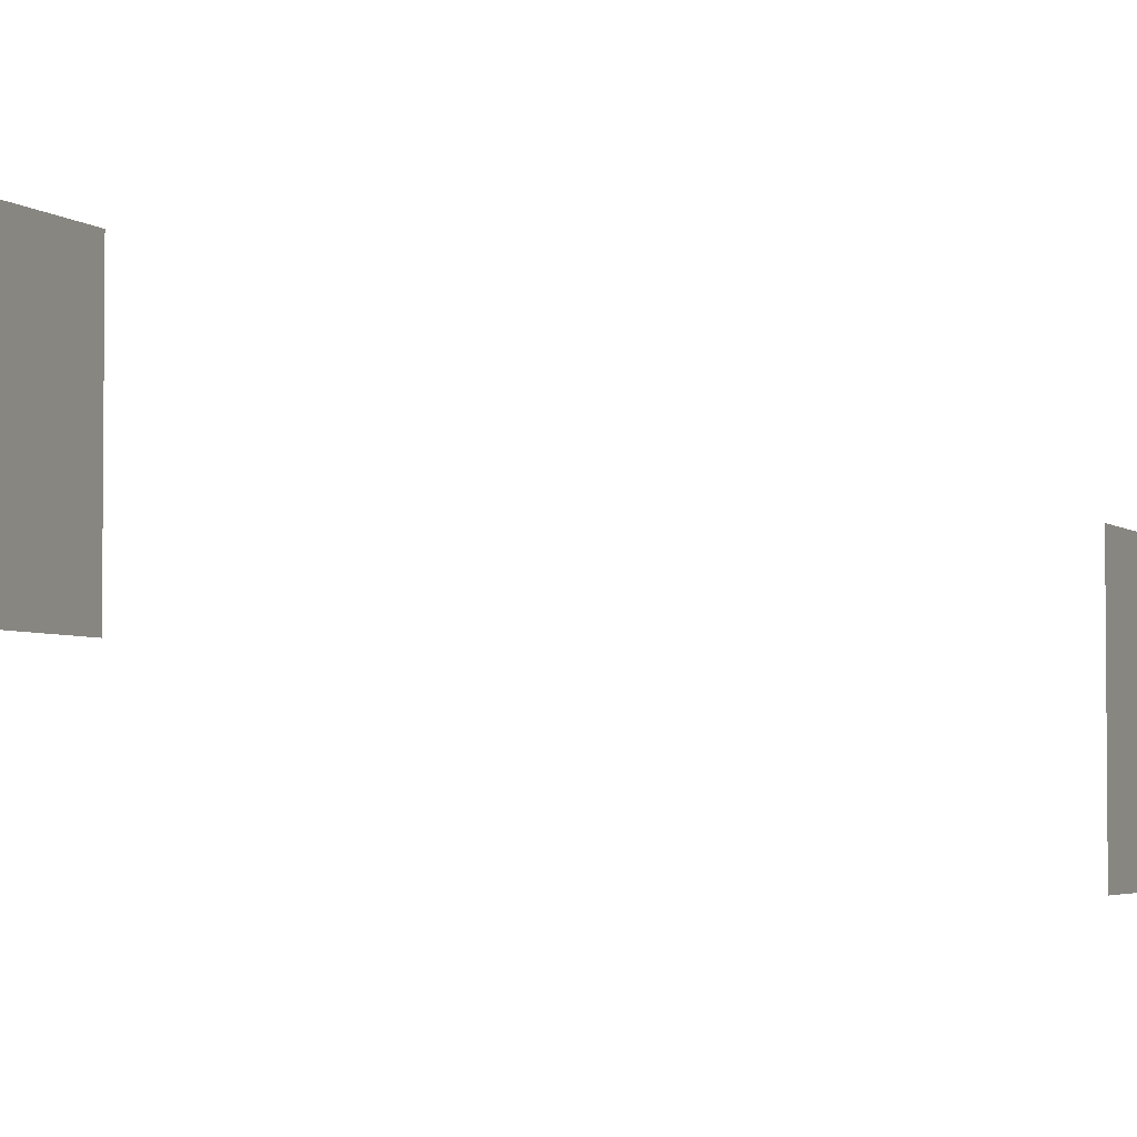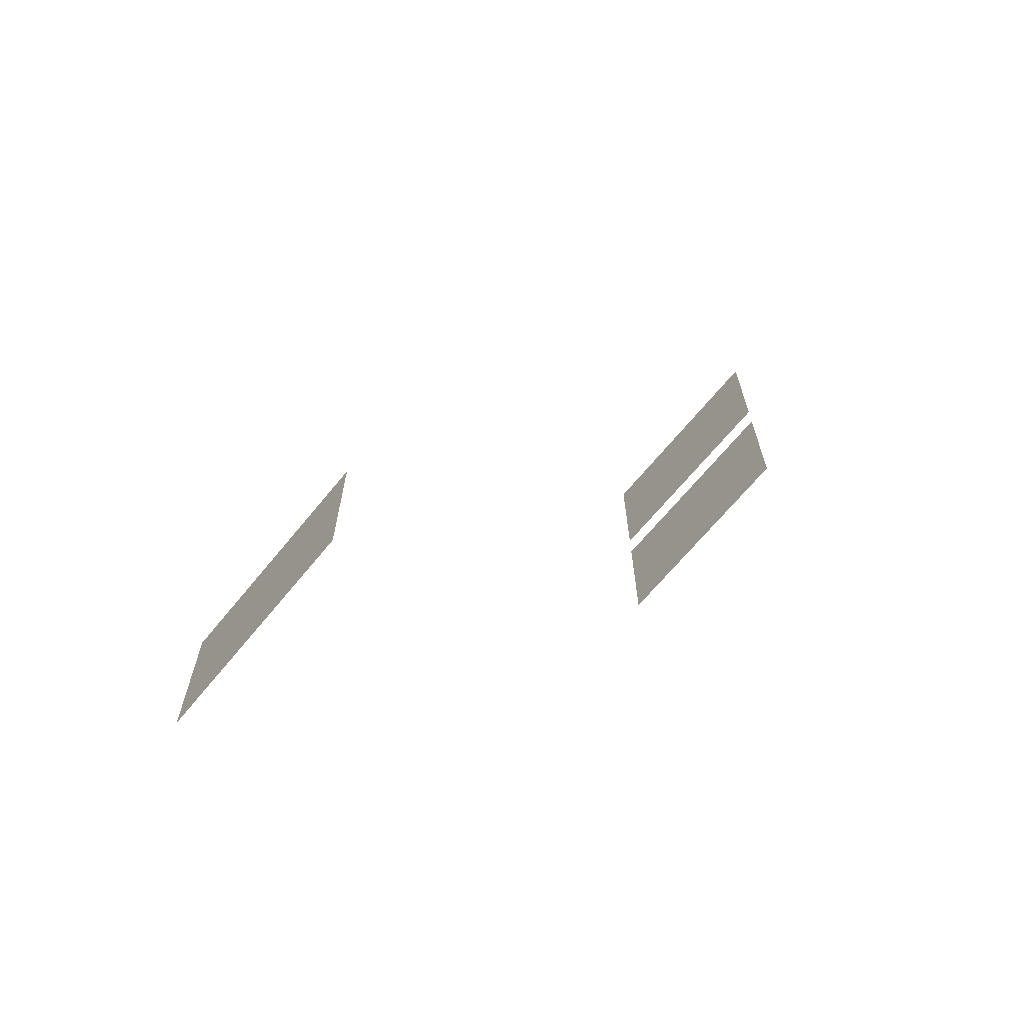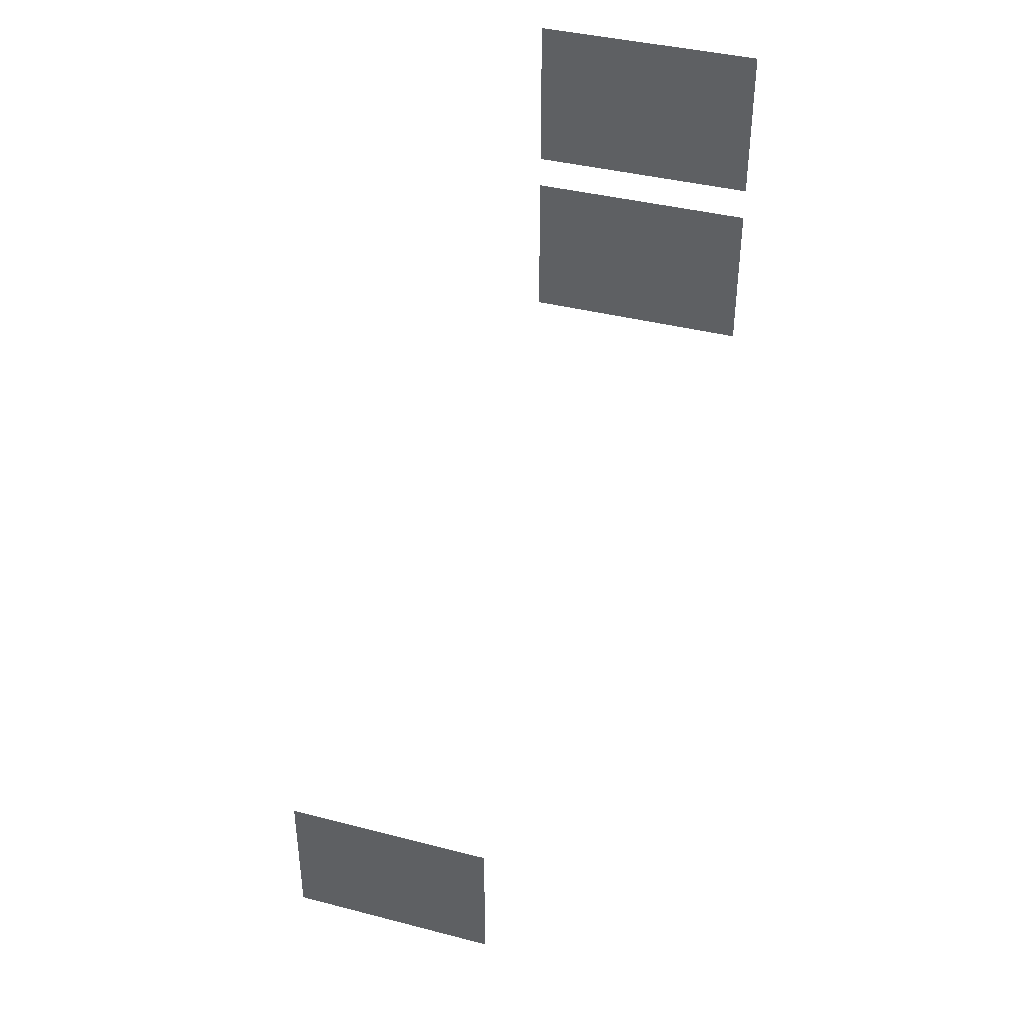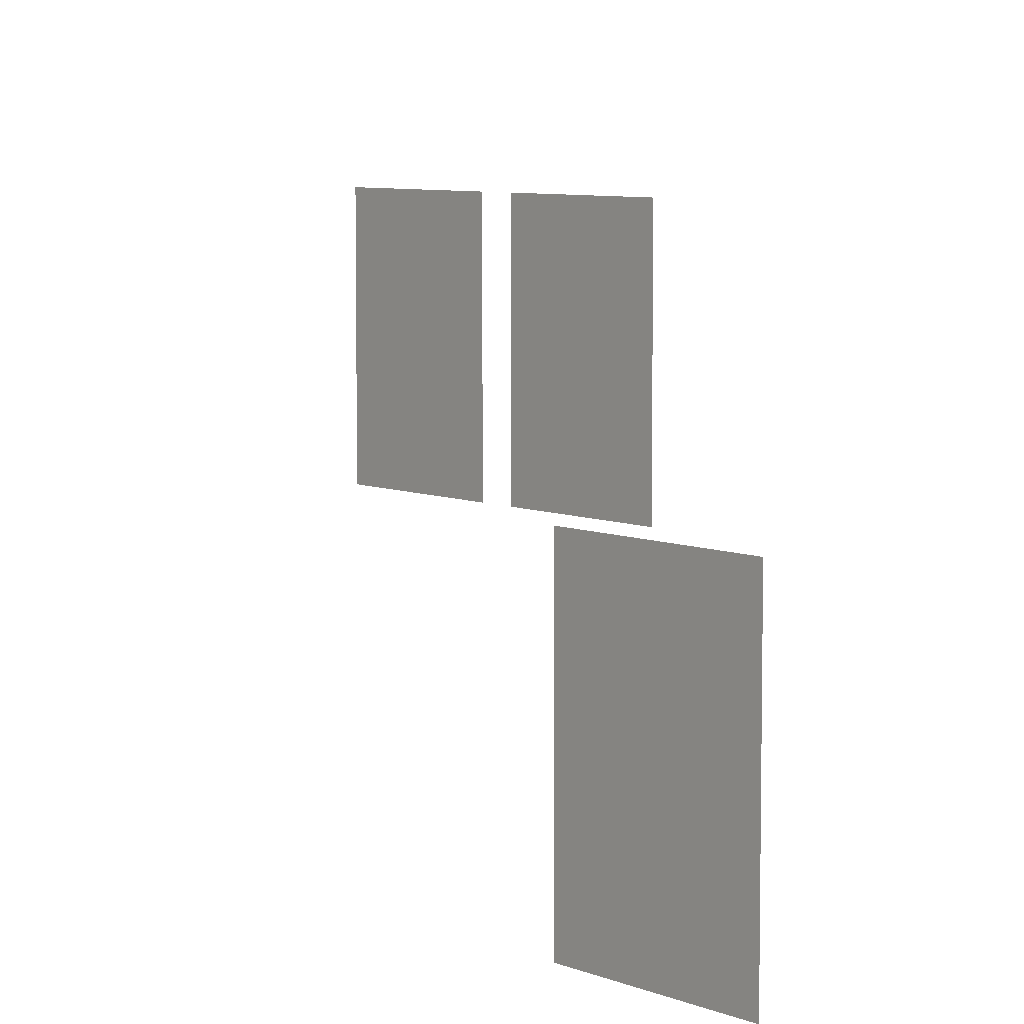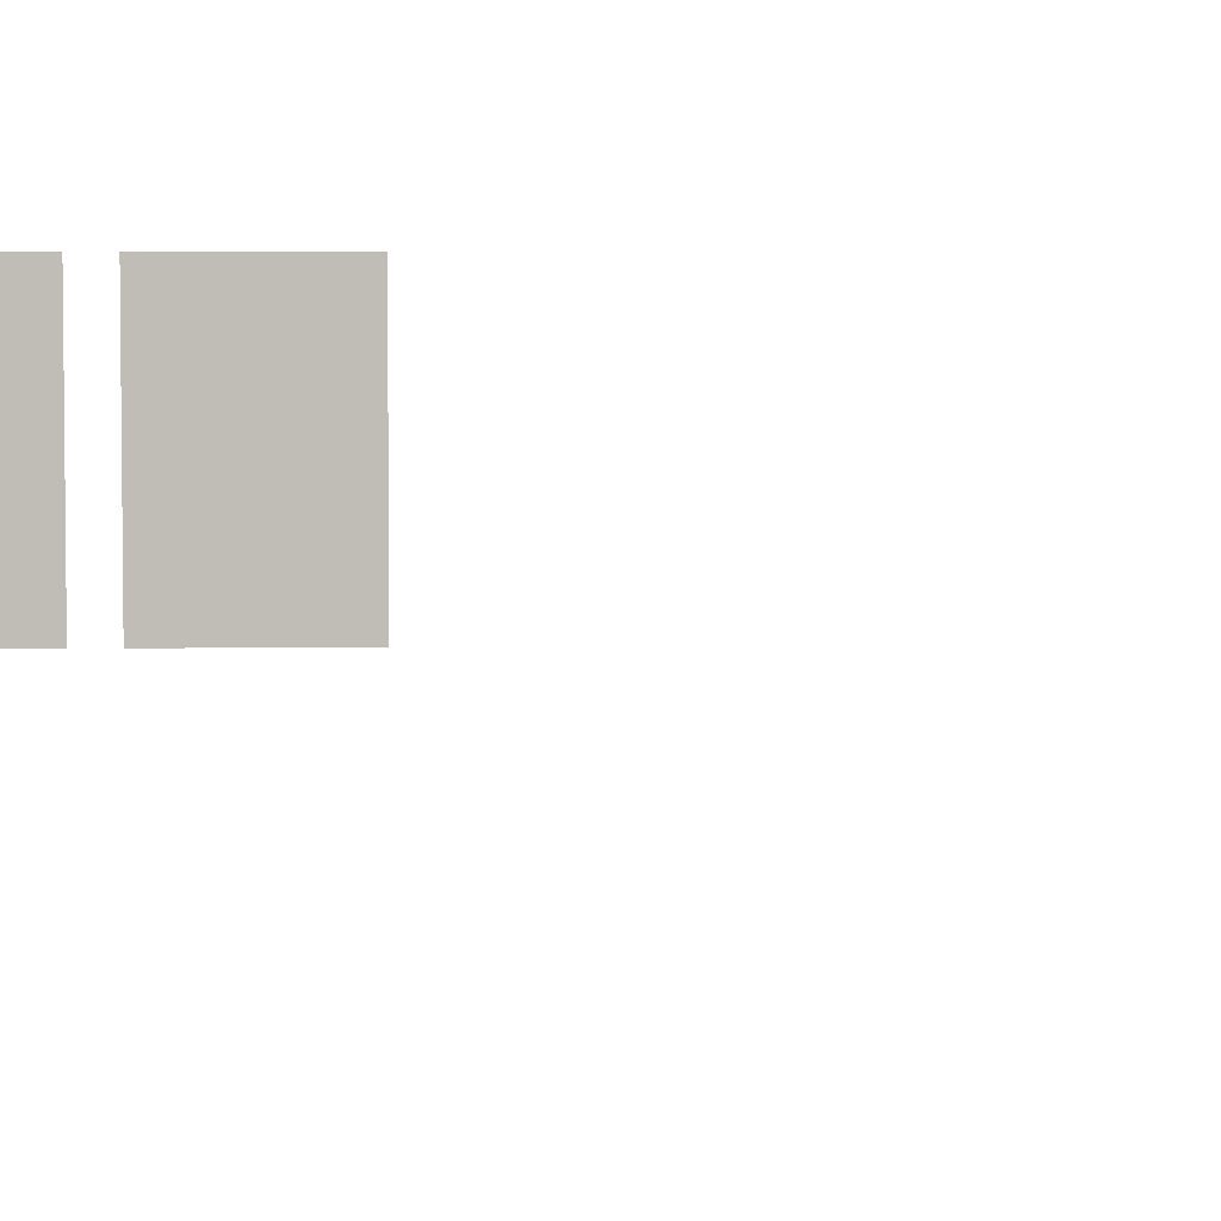
<metadata>
{"format":"obj","ext":"obj","renderer":"f3d","projection":"perspective","resolution":1024,"background":"white","views":[{"elev":-3.5,"azim":-157.5,"up":"+Z"},{"elev":-66.5,"azim":-39.2,"up":"+Y"},{"elev":39.7,"azim":-72.3,"up":"+Y"},{"elev":7.0,"azim":-39.6,"up":"+Z"},{"elev":4.7,"azim":-91.1,"up":"+Z"}]}
</metadata>
<code>
v 1.096 7.498 3.972
v 1.096 7.498 1.471
v 1.096 5.817 3.972
v 1.096 5.817 1.471
v 1.096 9.539 3.972
v 1.096 9.539 1.471
v 1.096 7.857 3.972
v 1.096 7.857 1.471
v -3.91 1.062 2.352
v -3.91 1.062 -0.1493
v -3.91 -0.62 2.352
v -3.91 -0.62 -0.1493
g Building_t8.004_(1)_35737_274
f 1 3 2
f 2 3 4
f 5 7 6
f 6 7 8
f 9 11 10
f 10 11 12

</code>
